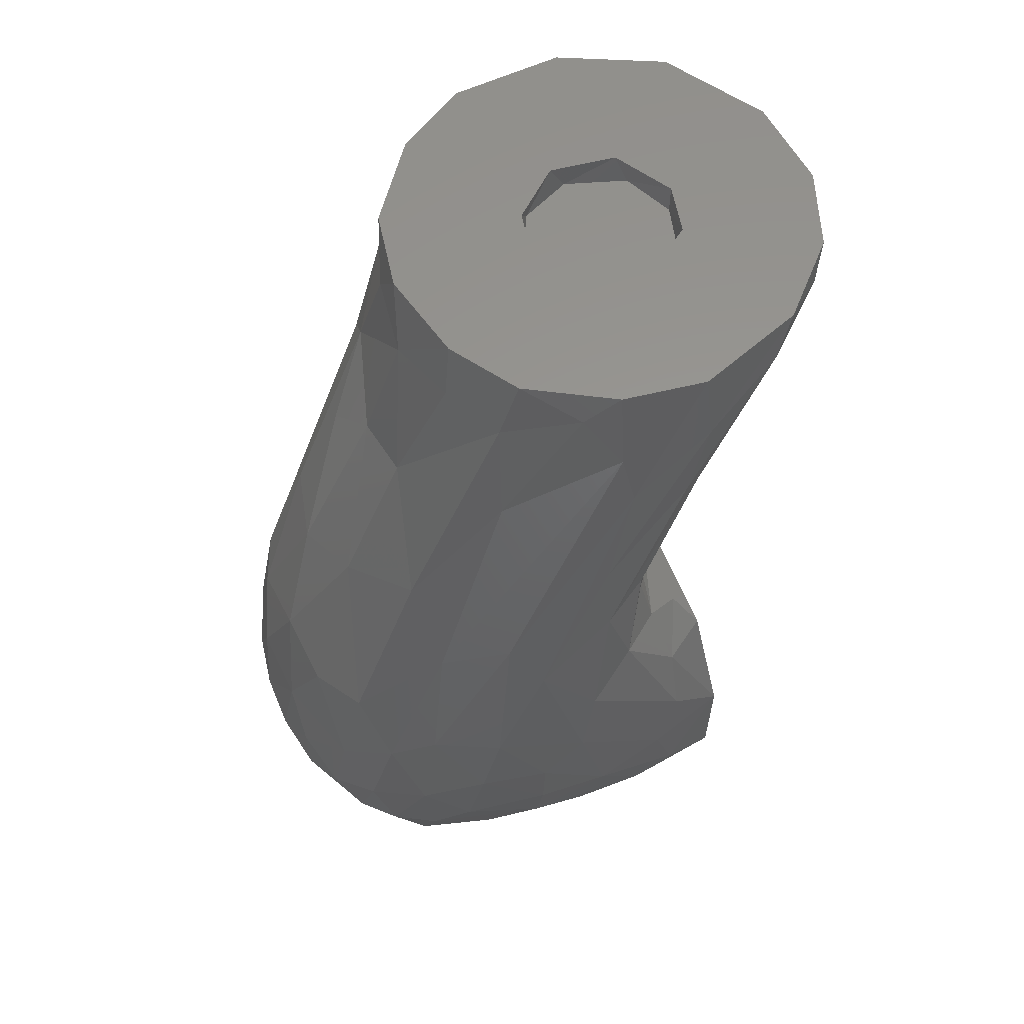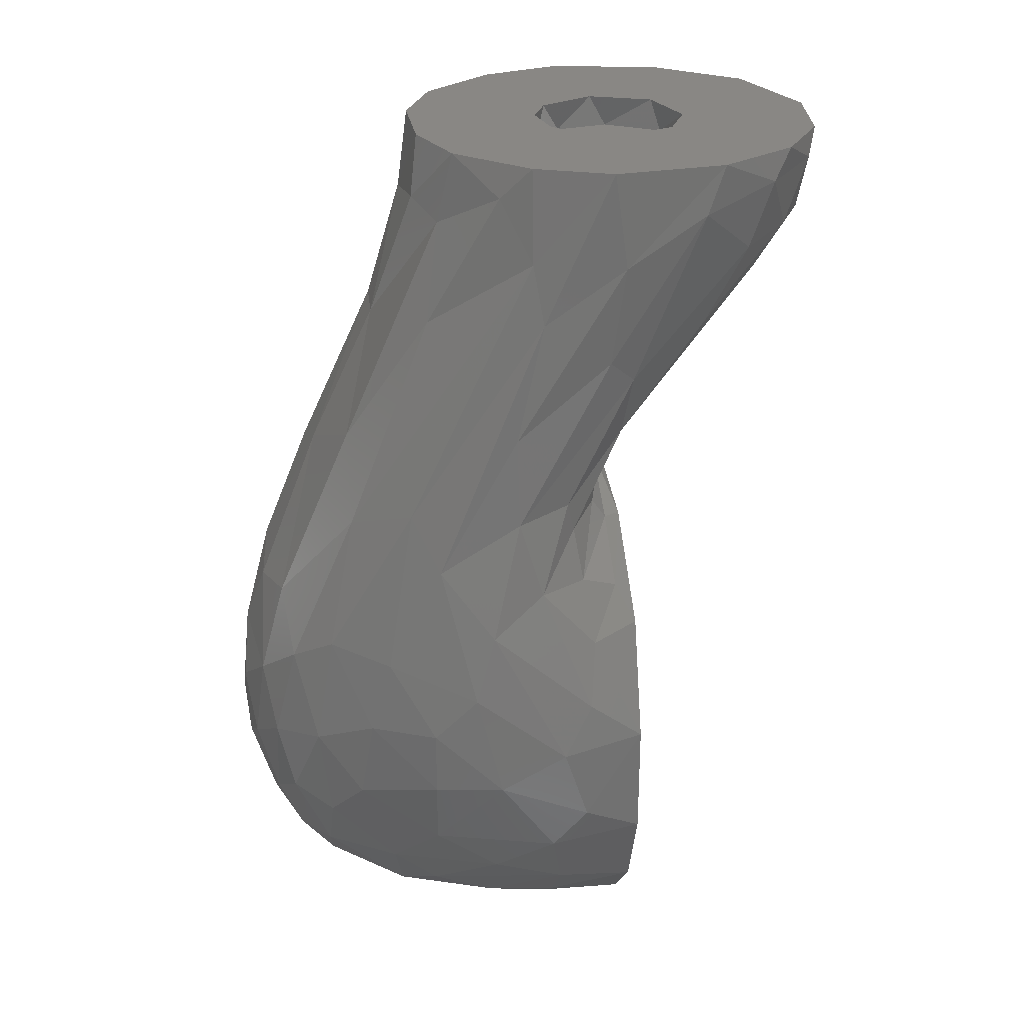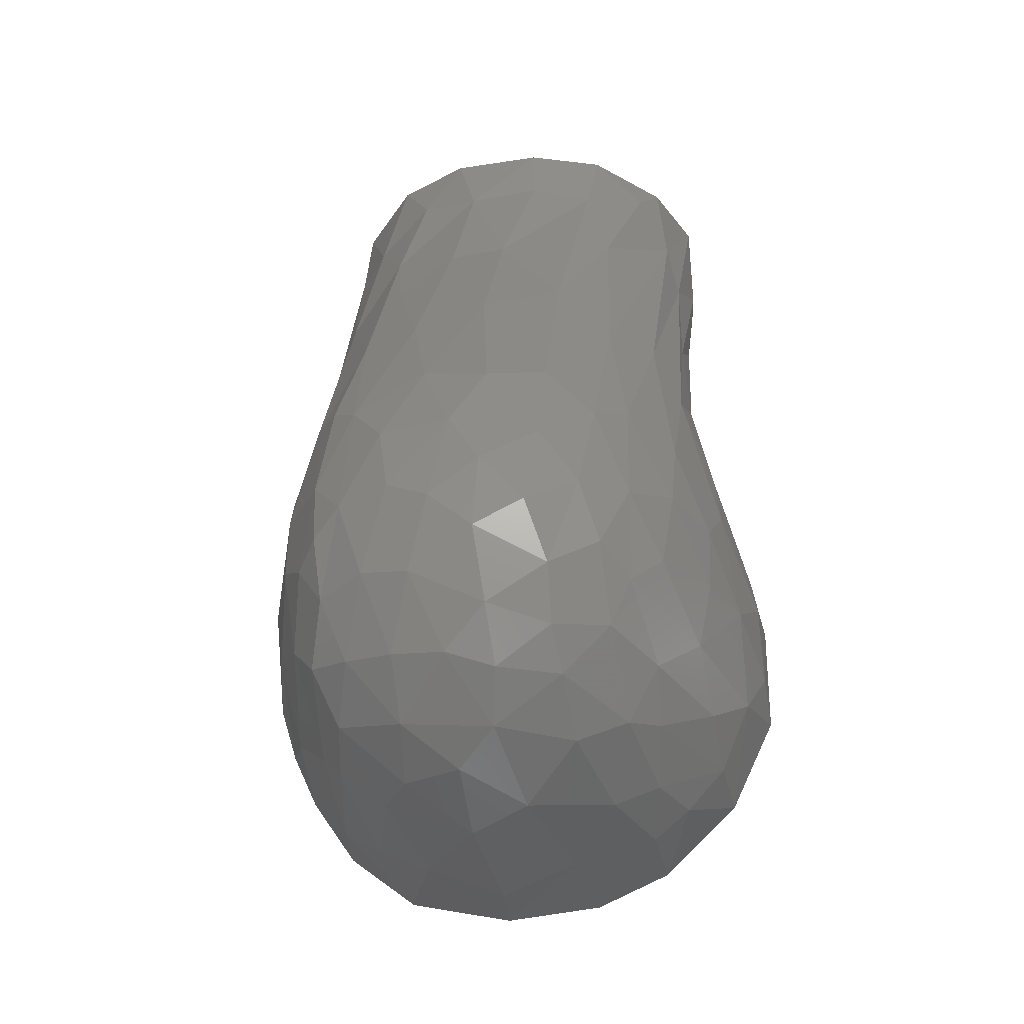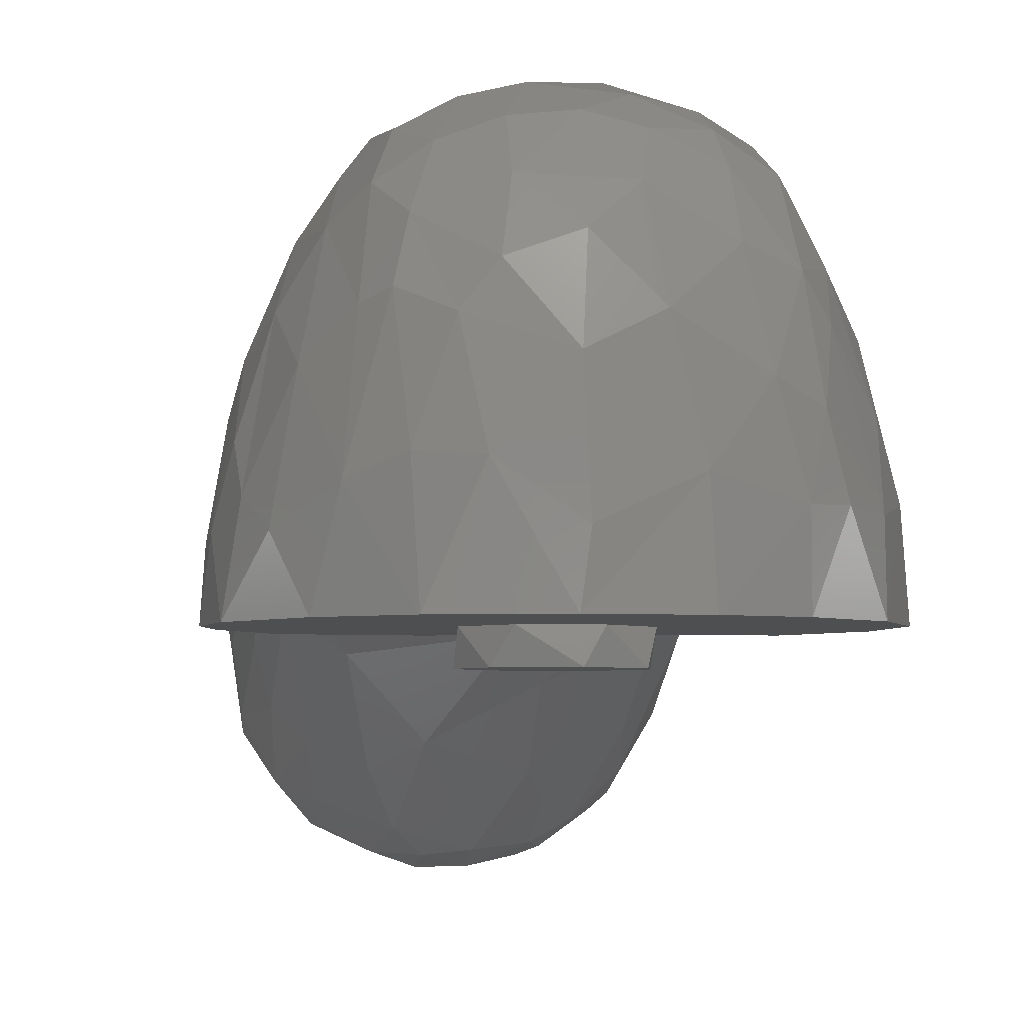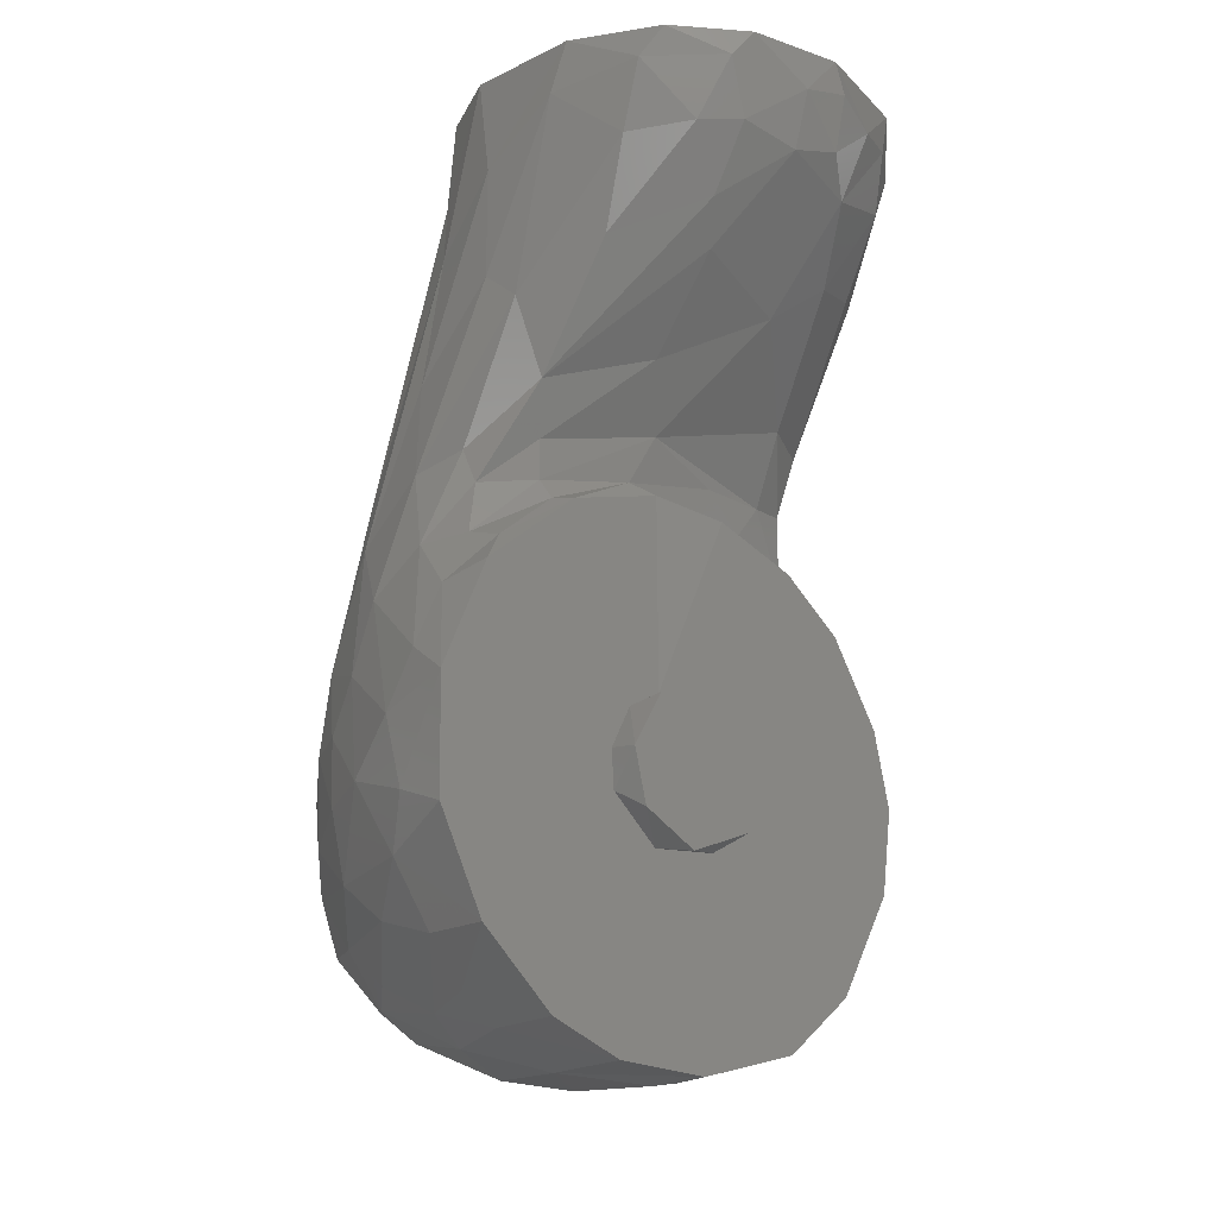
<metadata>
{"format":"stl","ext":"stl","renderer":"f3d","projection":"perspective","resolution":1024,"background":"white","views":[{"elev":58.7,"azim":-123.9,"up":"+Z"},{"elev":25.9,"azim":-97.5,"up":"+Z"},{"elev":-36.8,"azim":-167.3,"up":"+Z"},{"elev":-4.3,"azim":171.0,"up":"+Y"},{"elev":-19.5,"azim":-39.1,"up":"+Z"}]}
</metadata>
<code>
# stl→obj: 235 verts, 466 faces
v 44.1 35.44 -72.79
v 42.17 -8.284e-07 -74.93
v 28.04 34.11 -80.15
v 9.147 -8.284e-07 -84.26
v 6.544 19.25 -84.76
v -19.64 31.2 -82.24
v -21.3 -8.284e-07 -82.72
v -44.41 24.75 -73.32
v -44.49 -8.284e-07 -73.44
v 31.21 82.61 126.2
v 36.55 67.48 155.5
v 38.66 95.43 90.74
v -6.539 81.52 142.3
v -35.14 61.3 181.3
v -15.89 67.86 184.1
v 7.353 70.16 181.4
v 12.28 81 142.4
v 47.85 51.89 178
v 27.64 63.54 187.6
v 13.89 66.34 204.5
v -15.17 65.69 204.5
v -38.43 56.48 204.5
v 37.79 56.78 204.5
v -29.24 92.22 106.7
v -42.81 65.66 150.5
v 57.83 30 -61.95
v 64.21 -8.284e-07 -55.89
v 72.35 19.83 -44.04
v 81.7 -8.284e-07 -22.87
v 77.61 28.84 -30.31
v 83.33 21.51 -9.068
v 85.29 -8.284e-07 4.204
v 83.5 20.37 11.38
v 78.7 41.91 -19.44
v 74.99 64 3.991
v 77.78 51.2 21.32
v 70.02 52.68 66.81
v 68.74 73.66 43.1
v 63.48 56.04 103.5
v 61.43 32.08 182.9
v 66.03 16.46 182.4
v 55.24 59.22 132.5
v 66.89 1.853 178.8
v 65.3 32.06 120.4
v -46.47 92.28 82.73
v -60.91 33.89 174.4
v -58.71 73.38 89.1
v -63.97 30.71 155.3
v -66.22 64.72 71.7
v -64.87 39.32 116.8
v -79.21 46 -5.343
v -83.33 25.3 8.735
v -76.1 54.13 27.89
v -77.65 28.23 -29.86
v -83.1 17.69 -14.34
v -83.1 -8.284e-07 15.47
v -82.43 -8.284e-07 -21.01
v -67.98 -8.284e-07 -51.3
v -67.76 24.12 -50.4
v -55.91 25.51 -64.35
v -68.23 46.86 -43.4
v -73.64 47.92 49.88
v -66.62 38.66 87.66
v -66.68 5.318 173.8
v 58.28 33.95 204.5
v 67.03 9.638 204.5
v -67.03 9.638 204.5
v -58.28 33.95 204.5
v -52.75 43.44 193.7
v 38.82 -3.738 115.9
v 29.24 -35.84 149.2
v 13.89 -28.35 137.5
v 19.1 0.5487 82.63
v 31.4 7.326 83.13
v -5.219 2.323 85.6
v 61.91 -25.67 204.5
v 63.37 -20.08 189.1
v 52.98 -40.33 192.1
v 43.11 -45.07 175.4
v 46.09 -27.98 153.1
v 19.57 -54.19 167.9
v 37.45 -54.57 190.8
v -4.927 -60.67 173.7
v 40.82 -53.67 204.5
v 24.05 -61.66 189.2
v 9.854 -62.3 177.4
v 9.93 -66.6 194.6
v -4.963 -66.49 191.1
v 6.542 -66.7 204.5
v -5.962 1.739 104
v 41.48 9.372 95.13
v 53.68 13.28 96.45
v 56.32 16.08 74.95
v 68.23 32.3 68.49
v 79.22 24.36 32.08
v 19.01 6.167 94.97
v -12.74 5.907 88.99
v 50.09 5.303 69.96
v 45.63 0.2703 71.99
v 64.52 -8.284e-07 55.67
v 71.42 15.89 49.63
v 80.01 -8.284e-07 28.63
v -16.89 -11.77 121.3
v 64.19 28.23 95.82
v 56.53 8.082 115.2
v 62.3 0.418 148.4
v 56.71 -18.43 157.9
v -37.24 0.8772 76.31
v -41.31 6.188 76.92
v -60.45 5.662 60.92
v -68.26 -8.284e-07 50.63
v -73.29 14.34 46.15
v -80.99 16.38 26.19
v -61.91 -25.67 204.5
v -42.3 10.85 83.83
v -62.69 16.88 64.56
v -69.48 31.26 63.14
v -58.7 19.7 81.55
v -43.36 9.585 95.86
v -61.54 22.21 91.85
v -48.03 2.616 111.5
v -17.53 -37.31 147.1
v -59.28 0.9743 134
v -23.46 -45.7 158.6
v -22.87 -58.74 178.1
v -35.03 -51.85 176.6
v -28.97 -60.52 196.3
v -50.18 -44.21 195.1
v -45.39 -50.08 204.5
v -22.77 -63.64 204.5
v -63.37 -20.08 189.1
v -49.94 -36.9 173.8
v -46.1 -24.33 147.8
v -63.86 9.279 141.6
v 12.89 -8.284e-07 -20.51
v 24.22 -8.284e-07 -4.103
v 20.51 -8.284e-07 12.89
v 8.205 -8.284e-07 23.45
v -6.814 -8.284e-07 23.61
v -17.57 -8.284e-07 17.57
v -24.22 -8.284e-07 4.103
v -23.45 -8.284e-07 -8.205
v -8.494 -8.284e-07 -22.37
v -2.712 -24.07 204.5
v 17.13 -17.13 204.5
v 24.07 2.712 204.5
v 14.21 20.05 204.5
v 2.782 24.69 204.5
v -11.9 21.5 204.5
v -21.04 13.22 204.5
v -24.07 -2.712 204.5
v -17.57 -17.57 204.5
v -23.99 0.6256 194.5
v 24.07 -2.712 194.5
v 20.05 14.21 194.5
v -17.57 17.57 194.5
v -4.103 24.22 194.5
v 8.205 23.45 194.5
v -18.31 -16.38 194.5
v 14.21 -20.05 194.5
v -2.712 -24.07 194.5
v -2.712 -10 -24.07
v 1.391 -10 24.53
v -14.21 -10 20.05
v -20.05 -10 -14.21
v -24.07 -10 2.712
v 17.13 -10 17.13
v 18.37 -10 -15.45
v 24.53 -10 1.391
v -36.37 52.84 -74.63
v -49.86 46.72 -66.97
v -46.01 78.51 -61.39
v -30.46 83.24 -68.5
v -30.26 102.7 -56.71
v -7.953 96.7 -68.31
v 42.63 89.96 -58.39
v 20.68 98.22 -64.7
v 35.71 108.6 -46.8
v 49.47 99.32 -42
v 42.9 114.8 -27.31
v 19.05 129.3 2.655
v 5.2 131.6 -4.953
v -0.3447 128.8 25.99
v -45.48 103.8 -42.24
v -11.65 111 -56.56
v 2.992 115.6 -52.21
v 19.75 114.1 -49.9
v -29.25 113.2 -45.5
v -10.91 122 -40.67
v -29.83 121.1 -28.4
v -44.99 115.2 -19.04
v 11.9 126.7 -29.14
v 27.64 123.5 -25.37
v -39.73 120.5 0.8846
v -8.6 129.9 -17.37
v -24.04 127.6 -8.261
v -10.56 130.8 7.398
v -44.03 113.5 32.53
v -28.23 124.3 19.67
v -28.87 116.3 50.32
v -10.89 122.4 47.9
v -4.938 102.4 96.76
v 36.23 122.7 1.867
v 18.74 104.9 87.65
v 10.46 120.3 53.72
v 22.98 125.4 26.41
v 35.08 116.1 44.21
v 47.5 113.7 17.24
v 45.56 117.2 -5.284
v 44.34 108.4 51.77
v 47.02 72.4 -63.98
v 33.9 65.87 -73.42
v 7.921 56.98 -81.74
v -11.64 66.74 -79.42
v 5.491 84.62 -74.64
v 24.32 78 -73.6
v 53.83 69.37 -56.7
v 65.99 57.2 -43.43
v 58.52 91.11 -29.56
v 63.17 92.26 1.208
v 63.62 90.49 22.6
v 54.44 93.54 58.07
v 69.51 72.17 -19.94
v 53.31 106.8 -9.743
v -52.12 102.9 -25.62
v -56.16 81.59 -44.31
v -67.74 67.31 -29.68
v -53.77 67.06 -56.92
v -52.88 100.8 40.55
v -53.14 106.6 4.654
v -60.73 92.64 -13.43
v -73.16 67.89 13.36
v -72.29 67.9 -7.698
v -65.22 82.06 37.44
v -64.38 88.56 13.51
f 1 2 3
f 3 2 4
f 3 4 5
f 5 4 6
f 6 4 7
f 6 7 8
f 8 7 9
f 10 11 12
f 13 14 15
f 13 15 16
f 13 16 17
f 17 16 11
f 18 11 19
f 19 16 20
f 20 16 21
f 21 16 15
f 21 15 22
f 22 15 14
f 20 23 19
f 19 23 18
f 11 10 17
f 14 13 24
f 14 24 25
f 11 16 19
f 1 26 2
f 2 26 27
f 27 26 28
f 27 28 29
f 29 28 30
f 29 30 31
f 29 31 32
f 32 31 33
f 31 34 35
f 35 36 31
f 37 36 38
f 37 38 39
f 39 40 41
f 42 18 40
f 42 11 18
f 42 12 11
f 43 44 41
f 39 44 37
f 36 33 31
f 41 44 39
f 30 34 31
f 39 42 40
f 25 45 46
f 45 47 46
f 48 49 50
f 48 47 49
f 51 52 53
f 51 54 55
f 52 55 56
f 56 55 57
f 57 55 54
f 57 54 58
f 58 54 59
f 58 59 60
f 58 60 9
f 9 60 8
f 54 61 59
f 55 52 51
f 53 62 49
f 49 62 63
f 50 64 48
f 47 48 46
f 65 18 23
f 18 65 40
f 40 65 41
f 41 65 66
f 67 48 64
f 48 67 46
f 46 67 68
f 46 68 69
f 69 68 22
f 69 22 14
f 25 69 14
f 25 46 69
f 70 71 72
f 73 74 75
f 43 41 66
f 43 66 76
f 43 76 77
f 78 79 80
f 80 79 71
f 79 81 71
f 71 81 72
f 77 76 78
f 79 82 81
f 72 81 83
f 78 82 79
f 76 84 78
f 82 85 81
f 81 86 83
f 78 84 82
f 81 85 86
f 85 87 86
f 86 87 88
f 82 84 85
f 84 89 85
f 85 89 87
f 87 89 88
f 88 83 86
f 70 90 91
f 92 91 93
f 92 93 94
f 37 95 36
f 90 96 91
f 90 97 96
f 96 97 74
f 74 97 75
f 74 73 98
f 73 99 98
f 99 100 98
f 98 100 101
f 100 102 101
f 101 102 95
f 95 102 33
f 102 32 33
f 91 92 70
f 70 72 90
f 90 72 103
f 94 37 104
f 92 104 105
f 92 105 70
f 104 44 106
f 104 106 105
f 105 106 107
f 105 107 80
f 95 33 36
f 95 37 94
f 94 104 92
f 105 80 70
f 44 104 37
f 44 43 106
f 106 43 77
f 80 71 70
f 95 94 101
f 106 77 107
f 107 77 78
f 80 107 78
f 101 94 93
f 98 101 93
f 74 93 91
f 74 91 96
f 93 74 98
f 108 109 110
f 108 110 111
f 111 110 112
f 111 112 56
f 56 112 113
f 56 113 52
f 64 114 67
f 109 115 116
f 113 117 62
f 113 62 52
f 52 62 53
f 112 116 117
f 116 115 118
f 97 90 115
f 116 118 117
f 118 115 119
f 62 117 63
f 117 120 63
f 90 103 119
f 118 121 120
f 72 122 103
f 121 123 120
f 120 123 63
f 83 122 72
f 122 83 124
f 124 83 125
f 126 127 128
f 128 129 114
f 126 125 127
f 128 127 129
f 127 88 130
f 88 89 130
f 127 130 129
f 128 114 131
f 131 114 64
f 63 50 49
f 132 126 128
f 124 125 126
f 133 124 126
f 133 126 132
f 132 128 131
f 115 90 119
f 117 118 120
f 75 97 108
f 108 97 109
f 110 109 116
f 125 83 88
f 125 88 127
f 122 124 121
f 121 124 133
f 121 133 123
f 123 134 63
f 109 97 115
f 113 112 117
f 123 132 131
f 121 103 122
f 103 121 119
f 110 116 112
f 134 50 63
f 118 119 121
f 123 133 132
f 134 123 131
f 134 131 64
f 134 64 50
f 135 2 27
f 135 27 136
f 136 27 29
f 136 29 32
f 136 32 137
f 137 32 102
f 102 100 137
f 137 100 99
f 137 99 138
f 138 99 73
f 138 73 139
f 139 73 75
f 139 75 108
f 139 108 140
f 140 108 111
f 140 111 141
f 141 111 56
f 141 56 57
f 141 57 142
f 142 57 58
f 58 9 142
f 142 9 7
f 143 7 4
f 143 4 135
f 4 2 135
f 7 143 142
f 144 89 145
f 145 89 84
f 145 84 76
f 145 76 146
f 146 76 66
f 146 66 65
f 146 65 147
f 147 65 23
f 23 20 147
f 147 20 148
f 148 20 21
f 148 21 149
f 149 21 22
f 22 68 149
f 149 68 150
f 150 68 151
f 151 68 67
f 151 67 114
f 151 114 152
f 152 114 129
f 152 129 144
f 144 129 130
f 144 130 89
f 153 154 155
f 153 155 156
f 156 155 157
f 157 155 158
f 154 153 159
f 154 159 160
f 160 159 161
f 153 151 159
f 159 151 152
f 159 152 161
f 161 152 144
f 161 144 160
f 160 144 145
f 160 145 154
f 154 145 146
f 154 146 155
f 155 146 147
f 155 147 158
f 158 147 148
f 158 148 157
f 157 148 149
f 157 149 156
f 156 149 150
f 156 150 153
f 153 150 151
f 162 163 164
f 162 164 165
f 165 164 166
f 163 162 167
f 167 162 168
f 167 168 169
f 162 143 135
f 162 135 168
f 168 135 136
f 168 136 169
f 169 136 137
f 169 137 167
f 167 137 138
f 167 138 163
f 163 138 139
f 163 139 164
f 164 139 140
f 164 140 166
f 166 140 141
f 166 141 142
f 166 142 165
f 165 142 143
f 165 143 162
f 170 8 171
f 170 171 172
f 170 172 173
f 173 172 174
f 173 174 175
f 176 177 178
f 176 178 179
f 179 178 180
f 181 182 183
f 172 184 174
f 175 174 185
f 175 185 186
f 175 186 177
f 177 186 187
f 177 187 178
f 174 184 188
f 174 188 185
f 185 188 189
f 185 189 186
f 188 184 190
f 188 190 189
f 184 191 190
f 186 189 192
f 186 192 187
f 187 192 193
f 187 193 178
f 178 193 180
f 190 191 194
f 195 196 197
f 195 197 182
f 194 198 199
f 196 194 199
f 196 199 197
f 182 197 183
f 199 198 200
f 197 199 183
f 199 200 201
f 199 201 183
f 200 198 45
f 200 45 24
f 24 45 25
f 200 24 202
f 200 202 201
f 181 203 193
f 24 13 202
f 202 204 205
f 206 205 207
f 206 207 203
f 203 208 209
f 13 17 202
f 203 207 208
f 202 17 204
f 204 17 10
f 204 10 12
f 12 210 207
f 207 210 208
f 203 209 180
f 203 180 193
f 176 211 212
f 212 211 1
f 3 5 213
f 213 214 215
f 215 214 175
f 175 214 173
f 213 5 6
f 214 6 170
f 6 8 170
f 190 194 196
f 195 182 192
f 192 182 181
f 192 181 193
f 190 196 195
f 189 190 195
f 189 195 192
f 170 173 214
f 201 202 205
f 201 205 183
f 183 206 181
f 6 214 213
f 183 205 206
f 181 206 203
f 215 175 177
f 215 177 216
f 216 177 176
f 212 216 176
f 205 204 207
f 213 215 216
f 213 216 212
f 213 212 3
f 204 12 207
f 3 212 1
f 26 1 211
f 26 211 217
f 218 217 219
f 35 220 221
f 222 208 210
f 211 176 217
f 218 219 223
f 217 176 179
f 217 179 219
f 223 220 35
f 179 180 219
f 219 180 224
f 219 224 220
f 180 209 224
f 224 209 208
f 224 208 220
f 222 210 12
f 222 12 42
f 222 42 39
f 38 36 35
f 223 34 30
f 223 30 218
f 218 30 28
f 218 28 26
f 219 220 223
f 34 223 35
f 26 217 218
f 220 208 221
f 38 222 39
f 208 222 221
f 221 222 38
f 221 38 35
f 225 226 227
f 226 228 61
f 61 228 59
f 229 45 198
f 230 198 194
f 230 194 191
f 230 191 225
f 230 225 231
f 191 184 225
f 225 184 226
f 226 184 172
f 226 172 228
f 228 172 171
f 171 8 60
f 171 60 59
f 232 51 53
f 227 54 51
f 51 232 233
f 49 47 234
f 47 229 234
f 228 171 59
f 198 230 229
f 229 230 235
f 49 234 53
f 230 231 235
f 234 235 232
f 234 232 53
f 235 231 233
f 235 233 232
f 231 225 227
f 231 227 233
f 227 226 61
f 233 227 51
f 235 234 229
f 229 47 45
f 54 227 61

</code>
